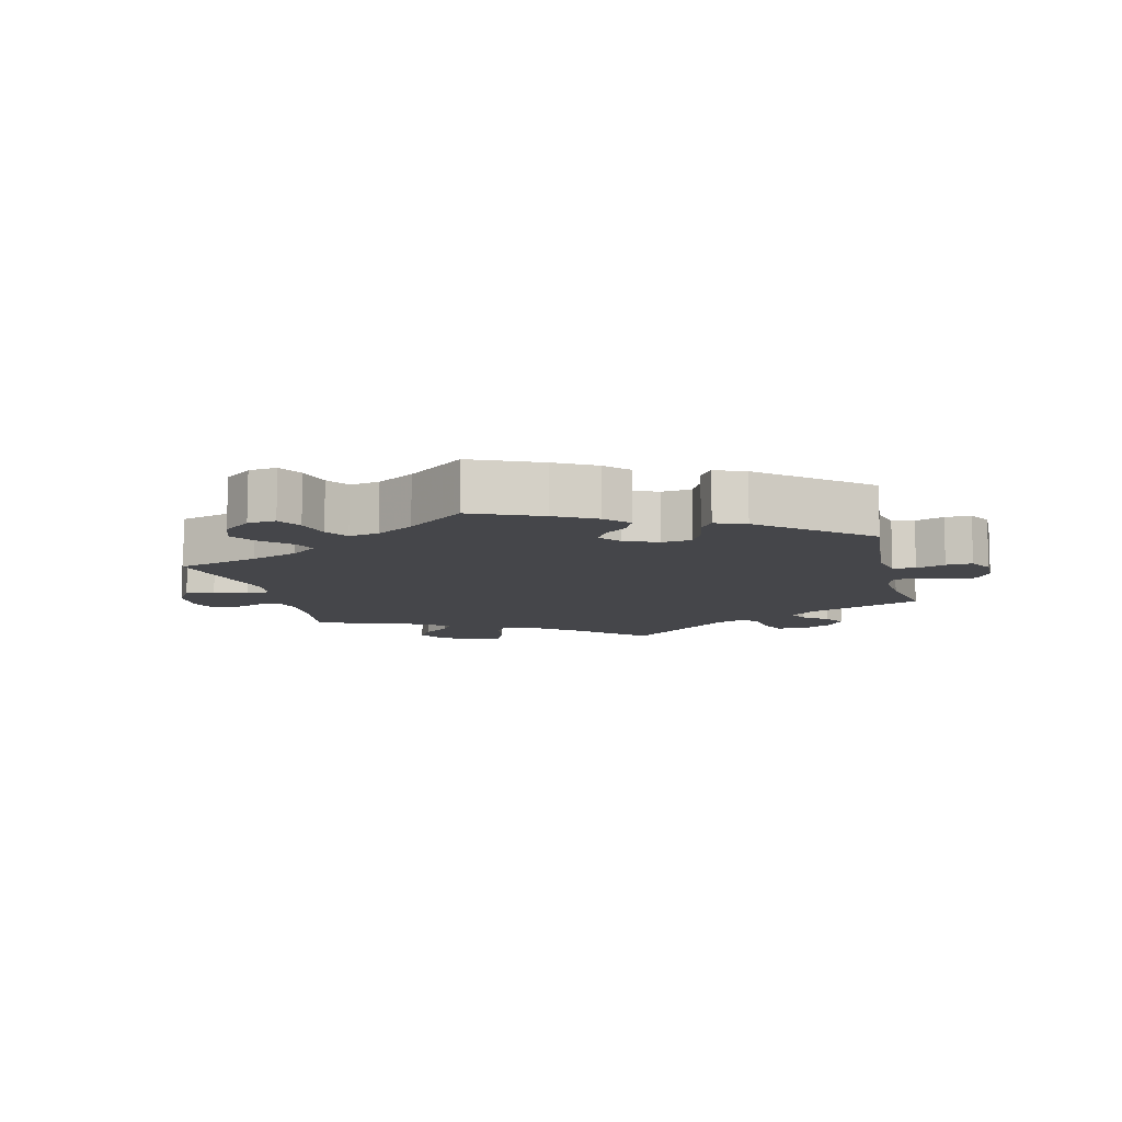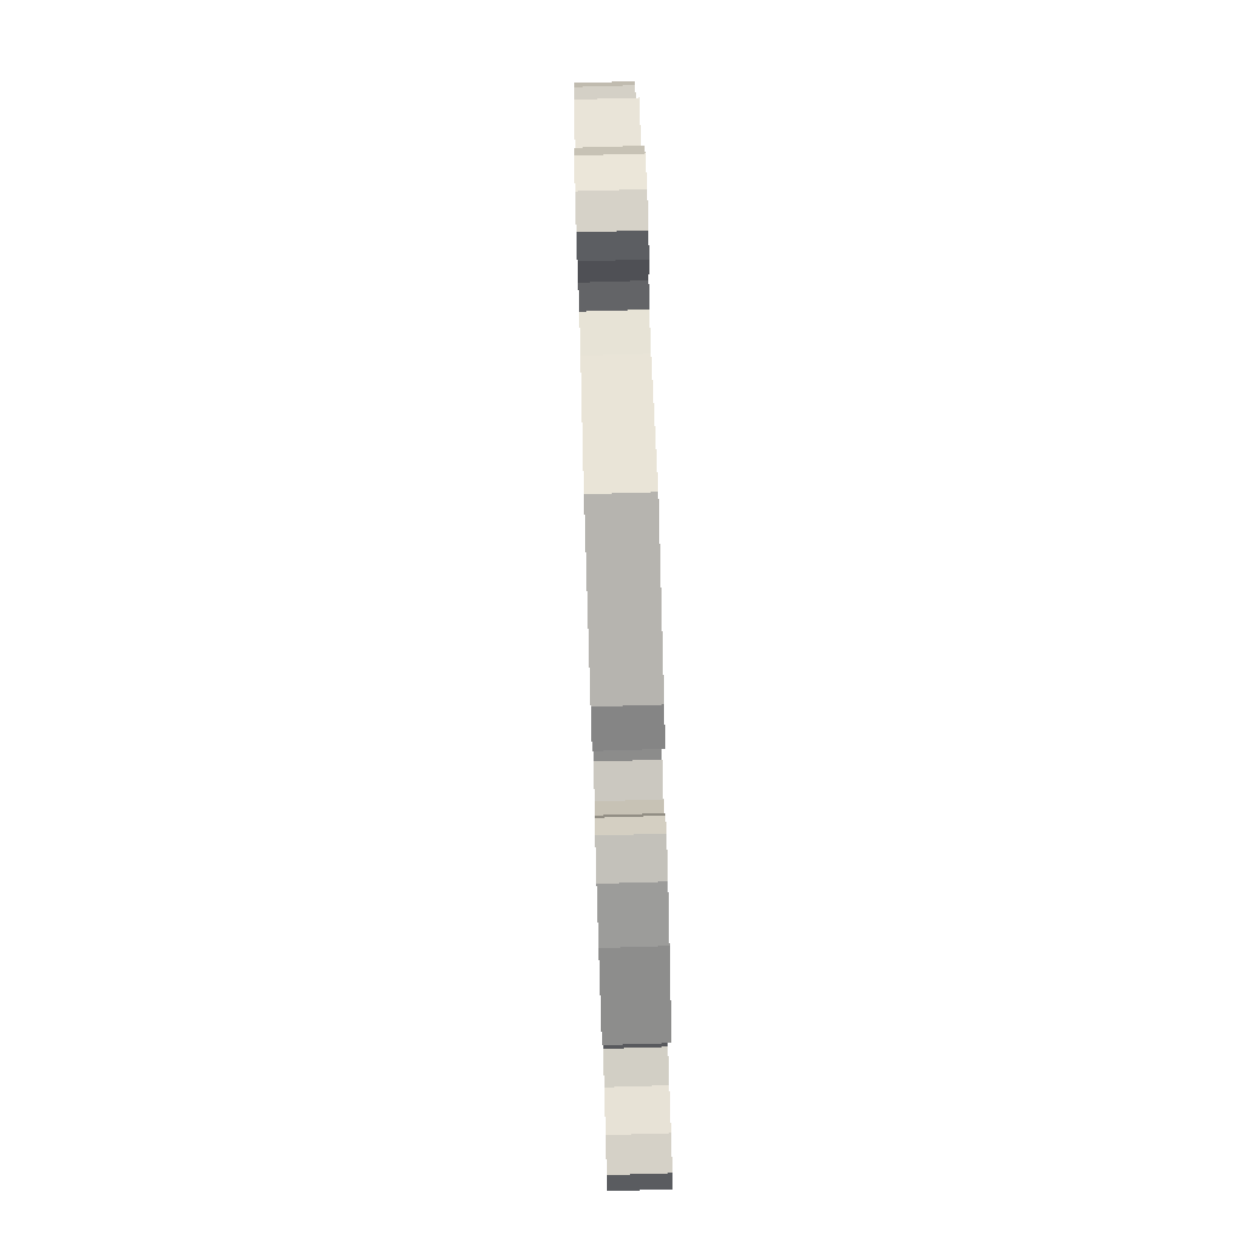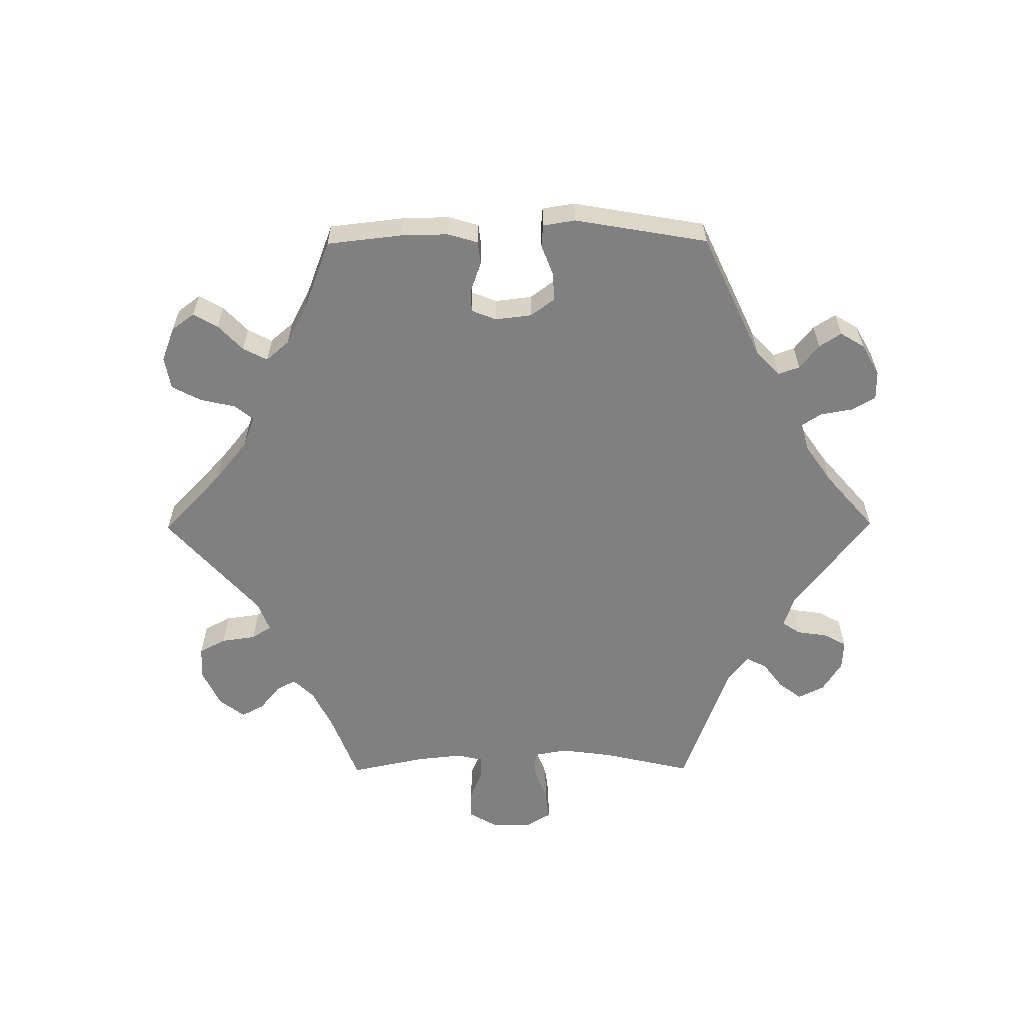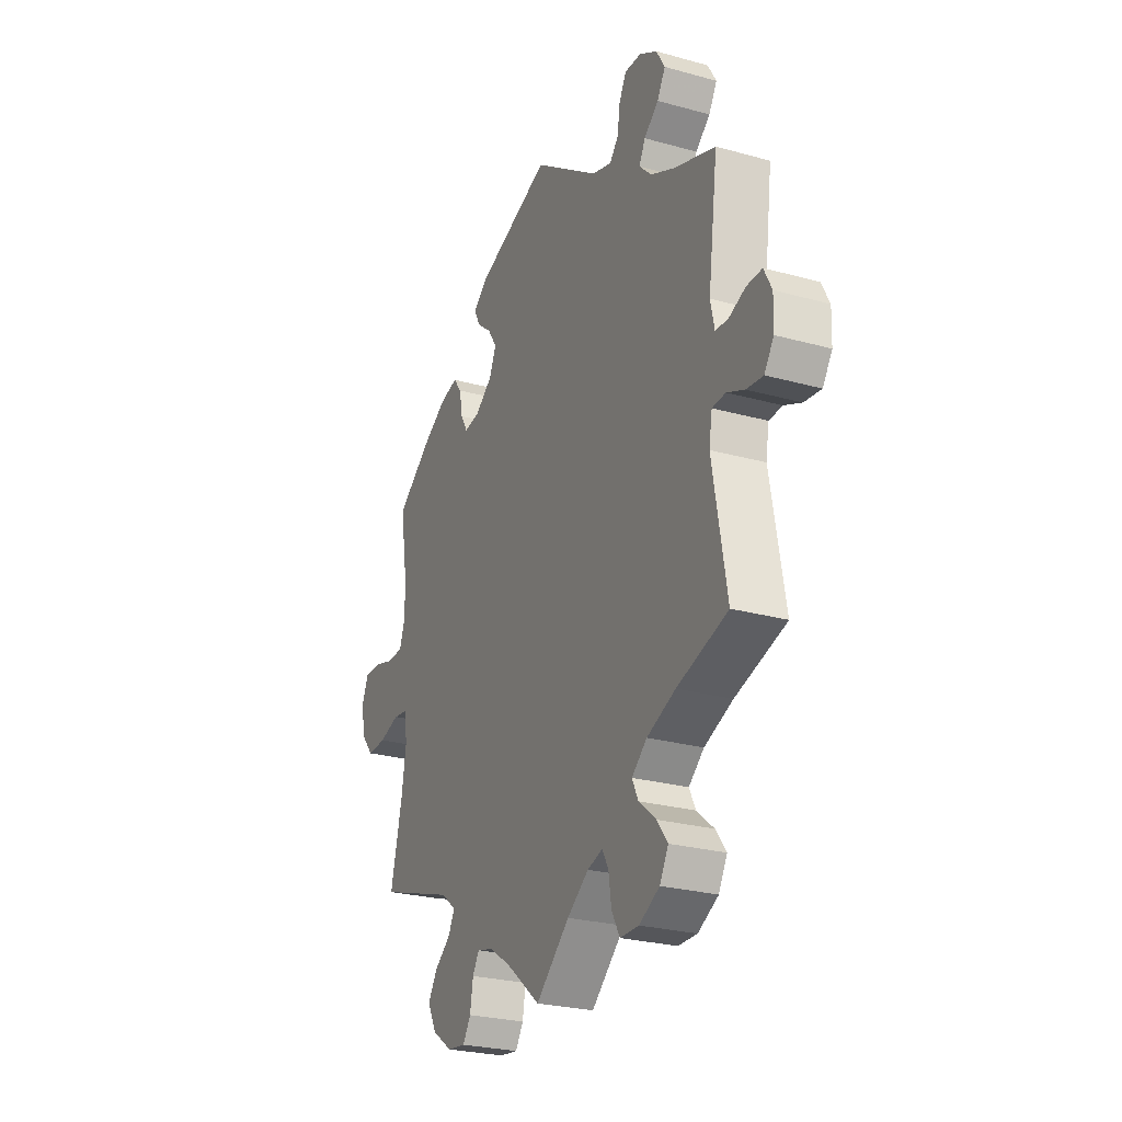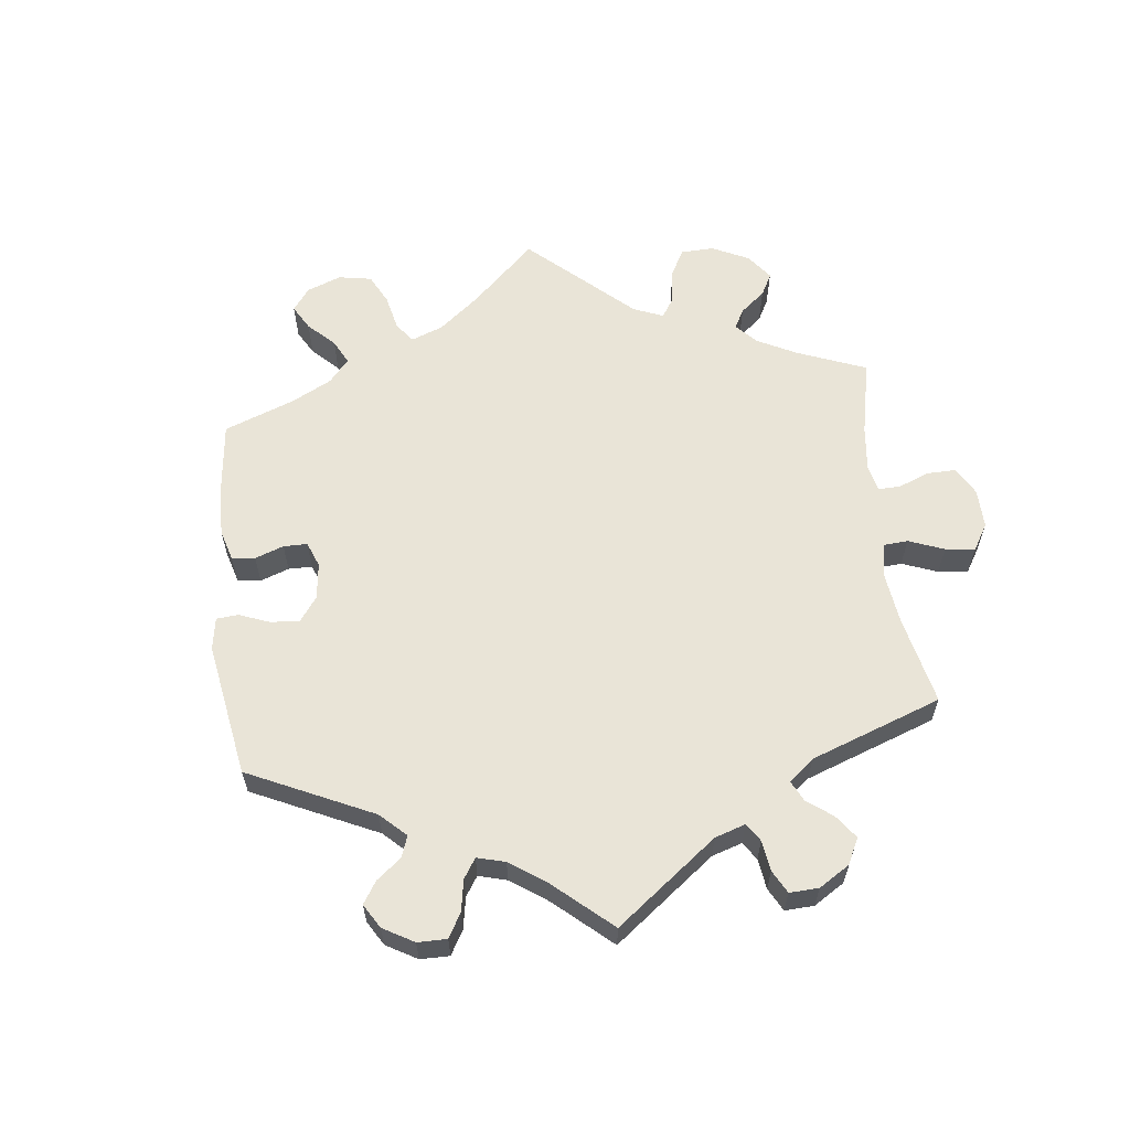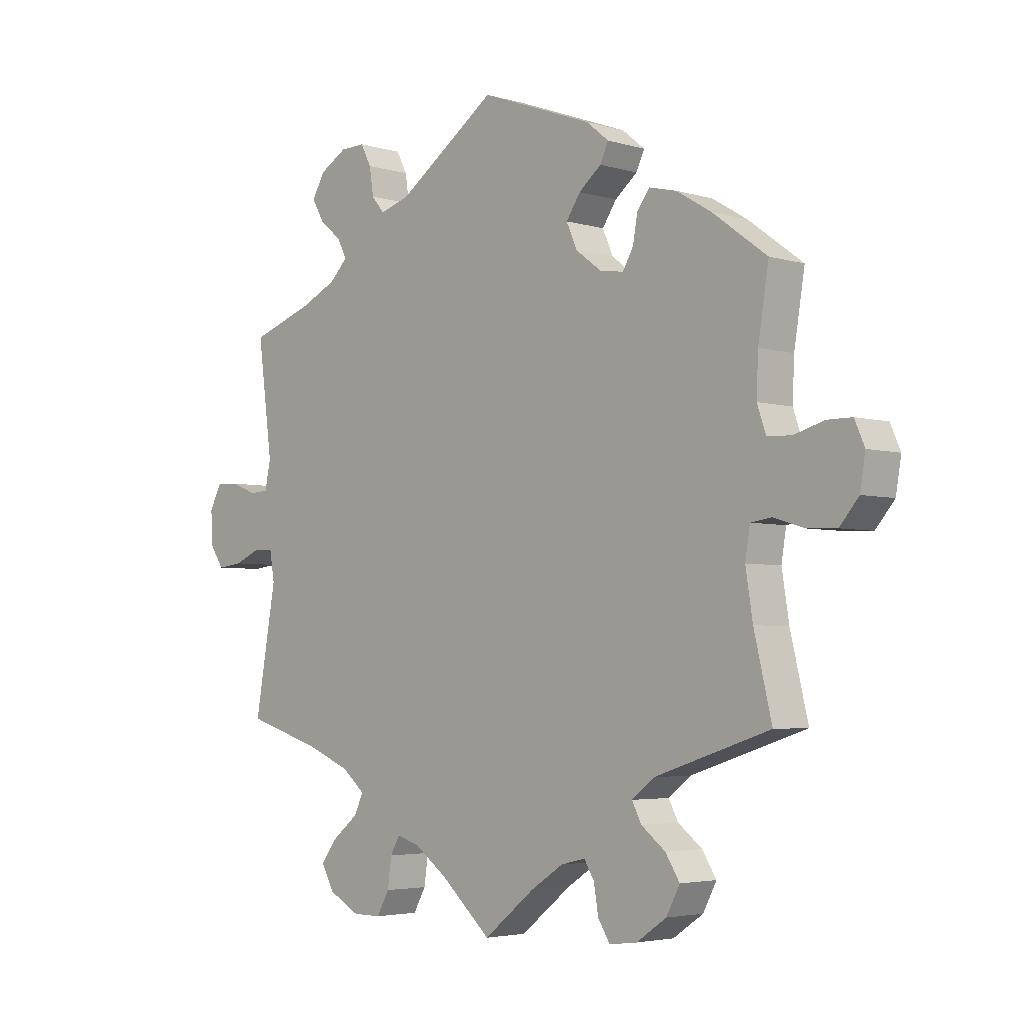
<metadata>
{"format":"obj","ext":"obj","renderer":"f3d","projection":"perspective","resolution":1024,"background":"white","views":[{"elev":-9.9,"azim":-46.3,"up":"+Y"},{"elev":79.2,"azim":-91.8,"up":"+Z"},{"elev":-60.0,"azim":-29.6,"up":"+Y"},{"elev":-25.8,"azim":66.1,"up":"+Z"},{"elev":61.0,"azim":53.5,"up":"+Y"},{"elev":-3.9,"azim":-134.3,"up":"+Z"}]}
</metadata>
<code>
v 0.371 0.07 -0.329
v 0.298 0.07 -0.359
v 0.259 0.07 -0.392
v 0.275 0.07 -0.425
v 0.319 0.07 -0.461
v 0.346 0.07 -0.497
v 0.324 0.07 -0.537
v 0.272 0.07 -0.565
v 0.224 0.07 -0.565
v 0.203 0.07 -0.527
v 0.196 0.07 -0.478
v 0.18 0.07 -0.449
v 0.141 0.07 -0.461
v 0.086 0.07 -0.501
v 0 0.07 -0.578
v -0.087 0.07 -0.508
v -0.142 0.07 -0.472
v -0.183 0.07 -0.462
v -0.2 0.07 -0.49
v -0.208 0.07 -0.537
v -0.228 0.07 -0.569
v -0.275 0.07 -0.563
v -0.326 0.07 -0.528
v -0.349 0.07 -0.484
v -0.325 0.07 -0.446
v -0.284 0.07 -0.414
v -0.268 0.07 -0.383
v -0.306 0.07 -0.353
v -0.501 0.07 -0.289
v -0.471 0.07 -0.163
v -0.459 0.07 -0.087
v -0.467 0.07 -0.037
v -0.503 0.07 -0.032
v -0.555 0.07 -0.048
v -0.604 0.07 -0.05
v -0.636 0.07 -0.012
v -0.645 0.07 0.042
v -0.628 0.07 0.081
v -0.586 0.07 0.081
v -0.535 0.07 0.066
v -0.494 0.07 0.068
v -0.479 0.07 0.111
v -0.482 0.07 0.178
v -0.5 0.07 0.289
v -0.408 0.07 0.357
v -0.348 0.07 0.393
v -0.302 0.07 0.404
v -0.281 0.07 0.376
v -0.273 0.07 0.331
v -0.255 0.07 0.3
v -0.215 0.07 0.306
v -0.171 0.07 0.339
v -0.153 0.07 0.38
v -0.177 0.07 0.416
v -0.215 0.07 0.447
v -0.229 0.07 0.477
v -0.191 0.07 0.508
v 0 0.07 0.578
v 0.169 0.07 0.459
v 0.219 0.07 0.444
v 0.241 0.07 0.47
v 0.248 0.07 0.516
v 0.266 0.07 0.551
v 0.308 0.07 0.55
v 0.354 0.07 0.523
v 0.376 0.07 0.485
v 0.355 0.07 0.449
v 0.318 0.07 0.418
v 0.302 0.07 0.387
v 0.333 0.07 0.356
v 0.394 0.07 0.327
v 0.501 0.07 0.29
v 0.476 0.07 0.102
v 0.486 0.07 0.055
v 0.518 0.07 0.053
v 0.561 0.07 0.07
v 0.6 0.07 0.071
v 0.62 0.07 0.032
v 0.618 0.07 -0.022
v 0.594 0.07 -0.058
v 0.551 0.07 -0.053
v 0.507 0.07 -0.034
v 0.473 0.07 -0.036
v 0.465 0.07 -0.084
v 0.501 0.07 -0.289
v 0.371 0 -0.329
v 0.298 0 -0.359
v 0.259 0 -0.392
v 0.275 0 -0.425
v 0.319 0 -0.461
v 0.346 0 -0.497
v 0.324 0 -0.537
v 0.272 0 -0.565
v 0.224 0 -0.565
v 0.203 0 -0.527
v 0.196 0 -0.478
v 0.18 0 -0.449
v 0.141 0 -0.461
v 0.086 0 -0.501
v 0 0 -0.578
v -0.087 0 -0.508
v -0.142 0 -0.472
v -0.183 0 -0.462
v -0.2 0 -0.49
v -0.208 0 -0.537
v -0.228 0 -0.569
v -0.275 0 -0.563
v -0.326 0 -0.528
v -0.349 0 -0.484
v -0.325 0 -0.446
v -0.284 0 -0.414
v -0.268 0 -0.383
v -0.306 0 -0.353
v -0.501 0 -0.289
v -0.471 0 -0.163
v -0.459 0 -0.087
v -0.467 0 -0.037
v -0.503 0 -0.032
v -0.555 0 -0.048
v -0.604 0 -0.05
v -0.636 0 -0.012
v -0.645 0 0.042
v -0.628 0 0.081
v -0.586 0 0.081
v -0.535 0 0.066
v -0.494 0 0.068
v -0.479 0 0.111
v -0.482 0 0.178
v -0.5 0 0.289
v -0.408 0 0.357
v -0.348 0 0.393
v -0.302 0 0.404
v -0.281 0 0.376
v -0.273 0 0.331
v -0.255 0 0.3
v -0.215 0 0.306
v -0.171 0 0.339
v -0.153 0 0.38
v -0.177 0 0.416
v -0.215 0 0.447
v -0.229 0 0.477
v -0.191 0 0.508
v 0 0 0.578
v 0.169 0 0.459
v 0.219 0 0.444
v 0.241 0 0.47
v 0.248 0 0.516
v 0.266 0 0.551
v 0.308 0 0.55
v 0.354 0 0.523
v 0.376 0 0.485
v 0.355 0 0.449
v 0.318 0 0.418
v 0.302 0 0.387
v 0.333 0 0.356
v 0.394 0 0.327
v 0.501 0 0.29
v 0.476 0 0.102
v 0.486 0 0.055
v 0.518 0 0.053
v 0.561 0 0.07
v 0.6 0 0.071
v 0.62 0 0.032
v 0.618 0 -0.022
v 0.594 0 -0.058
v 0.551 0 -0.053
v 0.507 0 -0.034
v 0.473 0 -0.036
v 0.465 0 -0.084
v 0.501 0 -0.289
f 84 85 1
f 83 84 1 2
f 79 80 81 82
f 79 82 83
f 78 79 83
f 75 76 77 78
f 74 75 78 83
f 73 74 83 2
f 71 72 73 2
f 65 66 67 68
f 65 68 69
f 64 65 69
f 61 62 63 64
f 61 64 69
f 60 61 69
f 59 60 69 70
f 57 58 59
f 54 55 56 57
f 53 54 57 59
f 52 53 59 70
f 46 47 48 49
f 46 49 50
f 43 44 45 46
f 42 43 46 50
f 41 42 50 51
f 37 38 39 40
f 37 40 41
f 36 37 41
f 33 34 35 36
f 32 33 36 41
f 28 29 30
f 27 28 30 31
f 23 24 25 26
f 23 26 27
f 22 23 27
f 19 20 21 22
f 18 19 22 27
f 17 18 27 31
f 14 15 16
f 13 14 16 17
f 12 13 17 31
f 8 9 10 11
f 8 11 12
f 7 8 12
f 4 5 6 7
f 3 4 7 12
f 32 41 51 52
f 32 52 70 71
f 12 31 32 71
f 2 3 12 71
f 86 170 169
f 87 86 169 168
f 167 166 165 164
f 168 167 164
f 168 164 163
f 163 162 161 160
f 168 163 160 159
f 87 168 159 158
f 87 158 157 156
f 153 152 151 150
f 154 153 150
f 154 150 149
f 149 148 147 146
f 154 149 146
f 154 146 145
f 155 154 145 144
f 144 143 142
f 142 141 140 139
f 144 142 139 138
f 155 144 138 137
f 134 133 132 131
f 135 134 131
f 131 130 129 128
f 135 131 128 127
f 136 135 127 126
f 125 124 123 122
f 126 125 122
f 126 122 121
f 121 120 119 118
f 126 121 118 117
f 115 114 113
f 116 115 113 112
f 111 110 109 108
f 112 111 108
f 112 108 107
f 107 106 105 104
f 112 107 104 103
f 116 112 103 102
f 101 100 99
f 102 101 99 98
f 116 102 98 97
f 96 95 94 93
f 97 96 93
f 97 93 92
f 92 91 90 89
f 97 92 89 88
f 137 136 126 117
f 156 155 137 117
f 156 117 116 97
f 156 97 88 87
f 1 86 87 2
f 2 87 88 3
f 3 88 89 4
f 4 89 90 5
f 5 90 91 6
f 6 91 92 7
f 7 92 93 8
f 8 93 94 9
f 9 94 95 10
f 10 95 96 11
f 11 96 97 12
f 12 97 98 13
f 13 98 99 14
f 14 99 100 15
f 15 100 101 16
f 16 101 102 17
f 17 102 103 18
f 18 103 104 19
f 19 104 105 20
f 20 105 106 21
f 21 106 107 22
f 22 107 108 23
f 23 108 109 24
f 24 109 110 25
f 25 110 111 26
f 26 111 112 27
f 27 112 113 28
f 28 113 114 29
f 29 114 115 30
f 30 115 116 31
f 31 116 117 32
f 32 117 118 33
f 33 118 119 34
f 34 119 120 35
f 35 120 121 36
f 36 121 122 37
f 37 122 123 38
f 38 123 124 39
f 39 124 125 40
f 40 125 126 41
f 41 126 127 42
f 42 127 128 43
f 43 128 129 44
f 44 129 130 45
f 45 130 131 46
f 46 131 132 47
f 47 132 133 48
f 48 133 134 49
f 49 134 135 50
f 50 135 136 51
f 51 136 137 52
f 52 137 138 53
f 53 138 139 54
f 54 139 140 55
f 55 140 141 56
f 56 141 142 57
f 57 142 143 58
f 58 143 144 59
f 59 144 145 60
f 60 145 146 61
f 61 146 147 62
f 62 147 148 63
f 63 148 149 64
f 64 149 150 65
f 65 150 151 66
f 66 151 152 67
f 67 152 153 68
f 68 153 154 69
f 69 154 155 70
f 70 155 156 71
f 71 156 157 72
f 72 157 158 73
f 73 158 159 74
f 74 159 160 75
f 75 160 161 76
f 76 161 162 77
f 77 162 163 78
f 78 163 164 79
f 79 164 165 80
f 80 165 166 81
f 81 166 167 82
f 82 167 168 83
f 83 168 169 84
f 84 169 170 85
f 85 170 86 1

</code>
